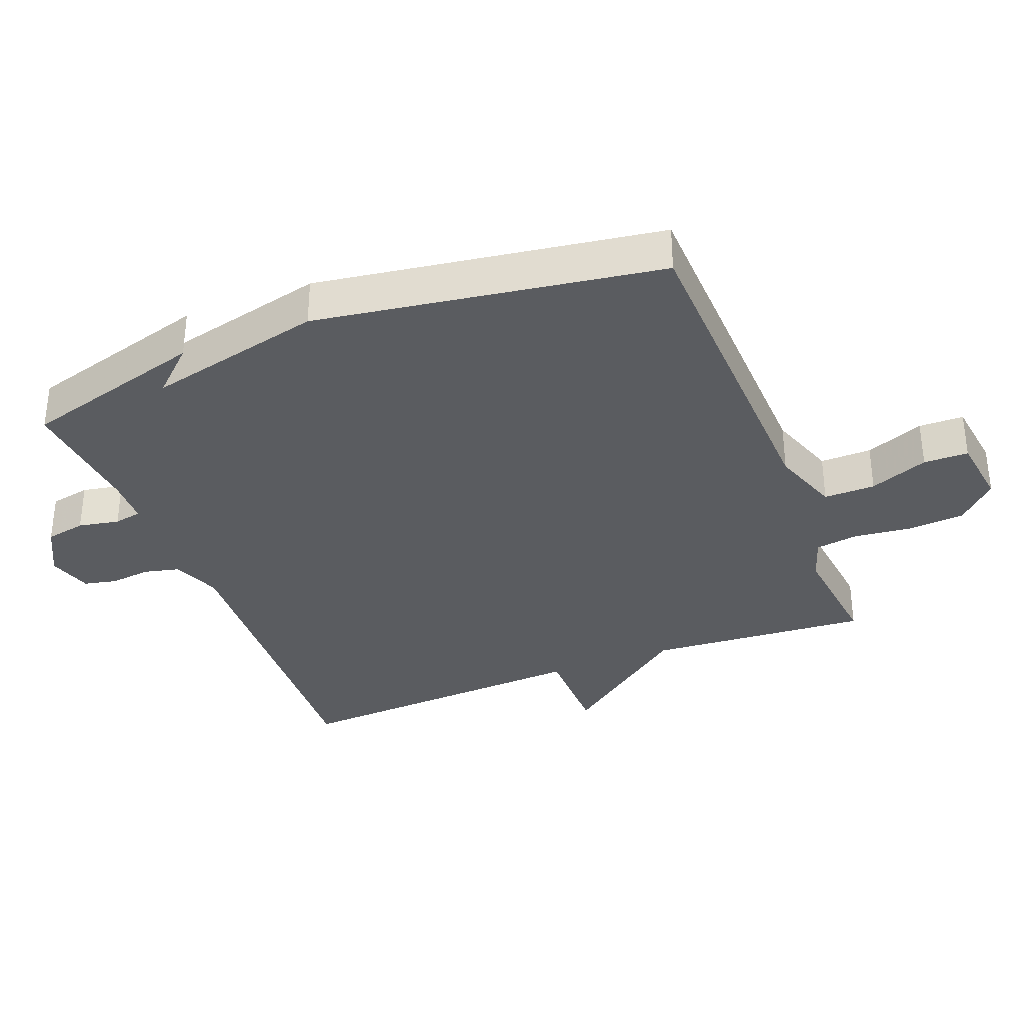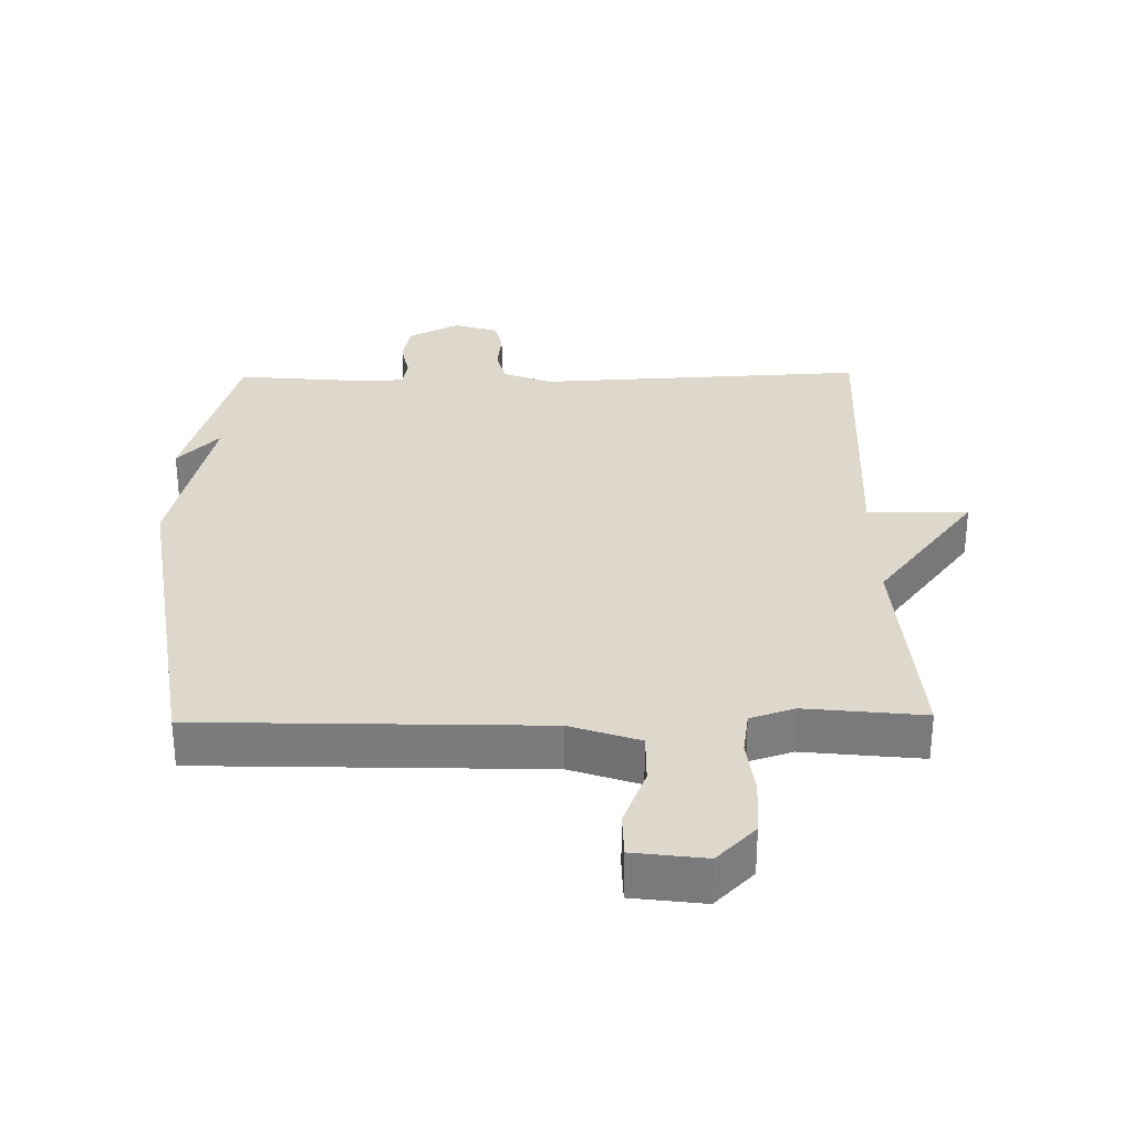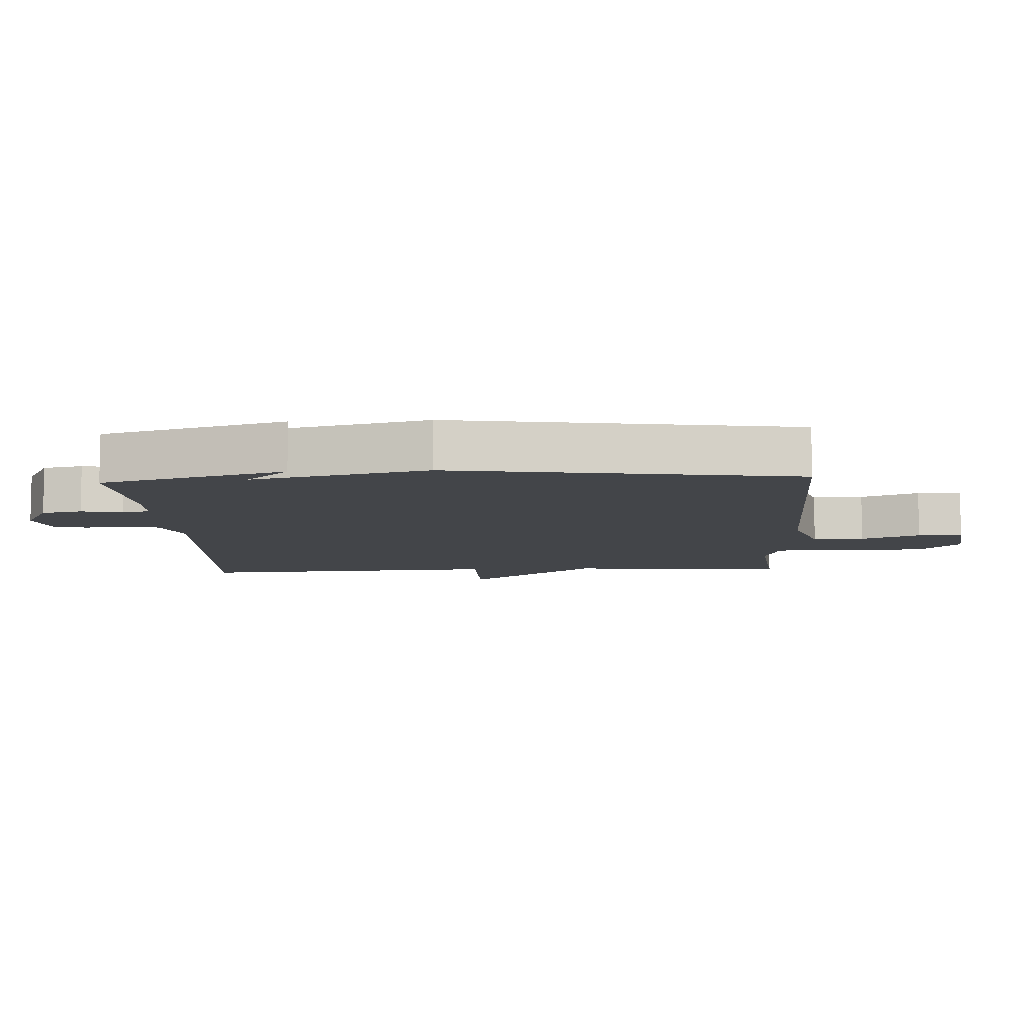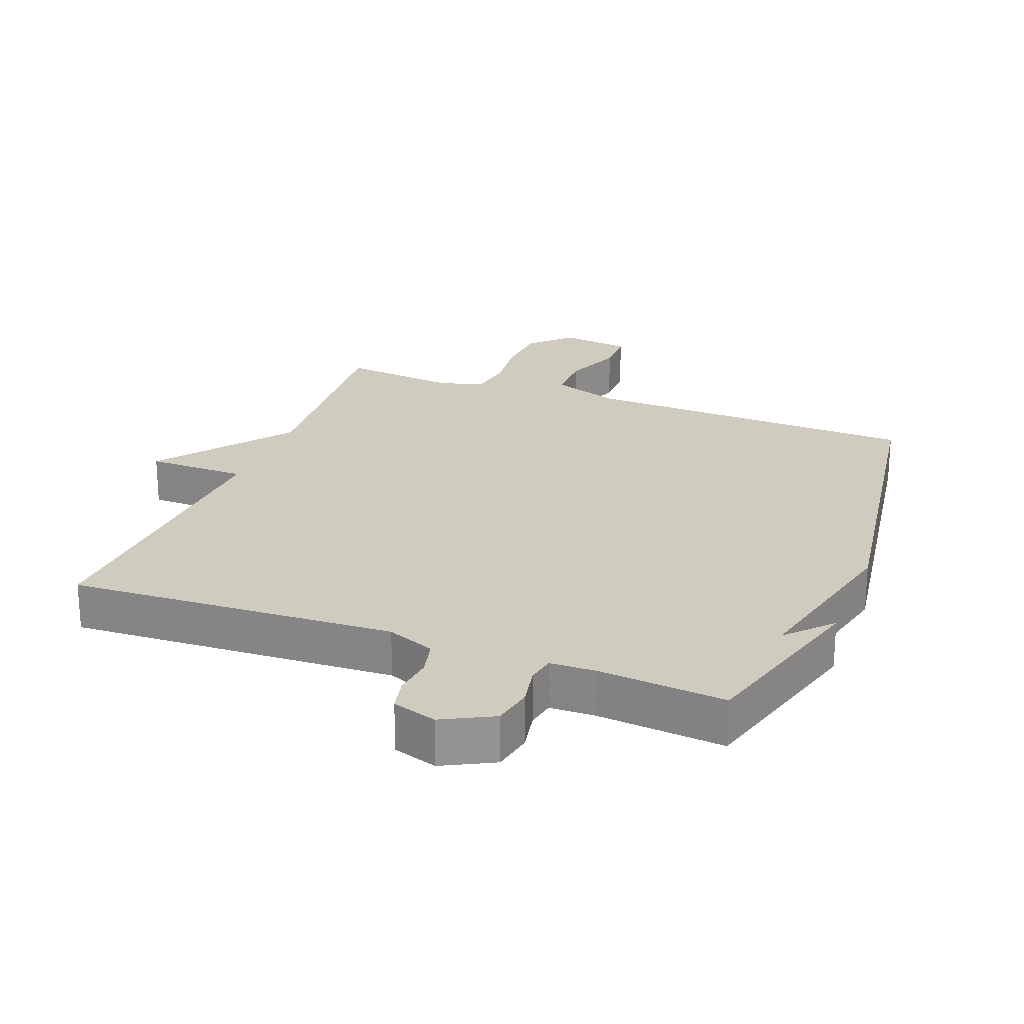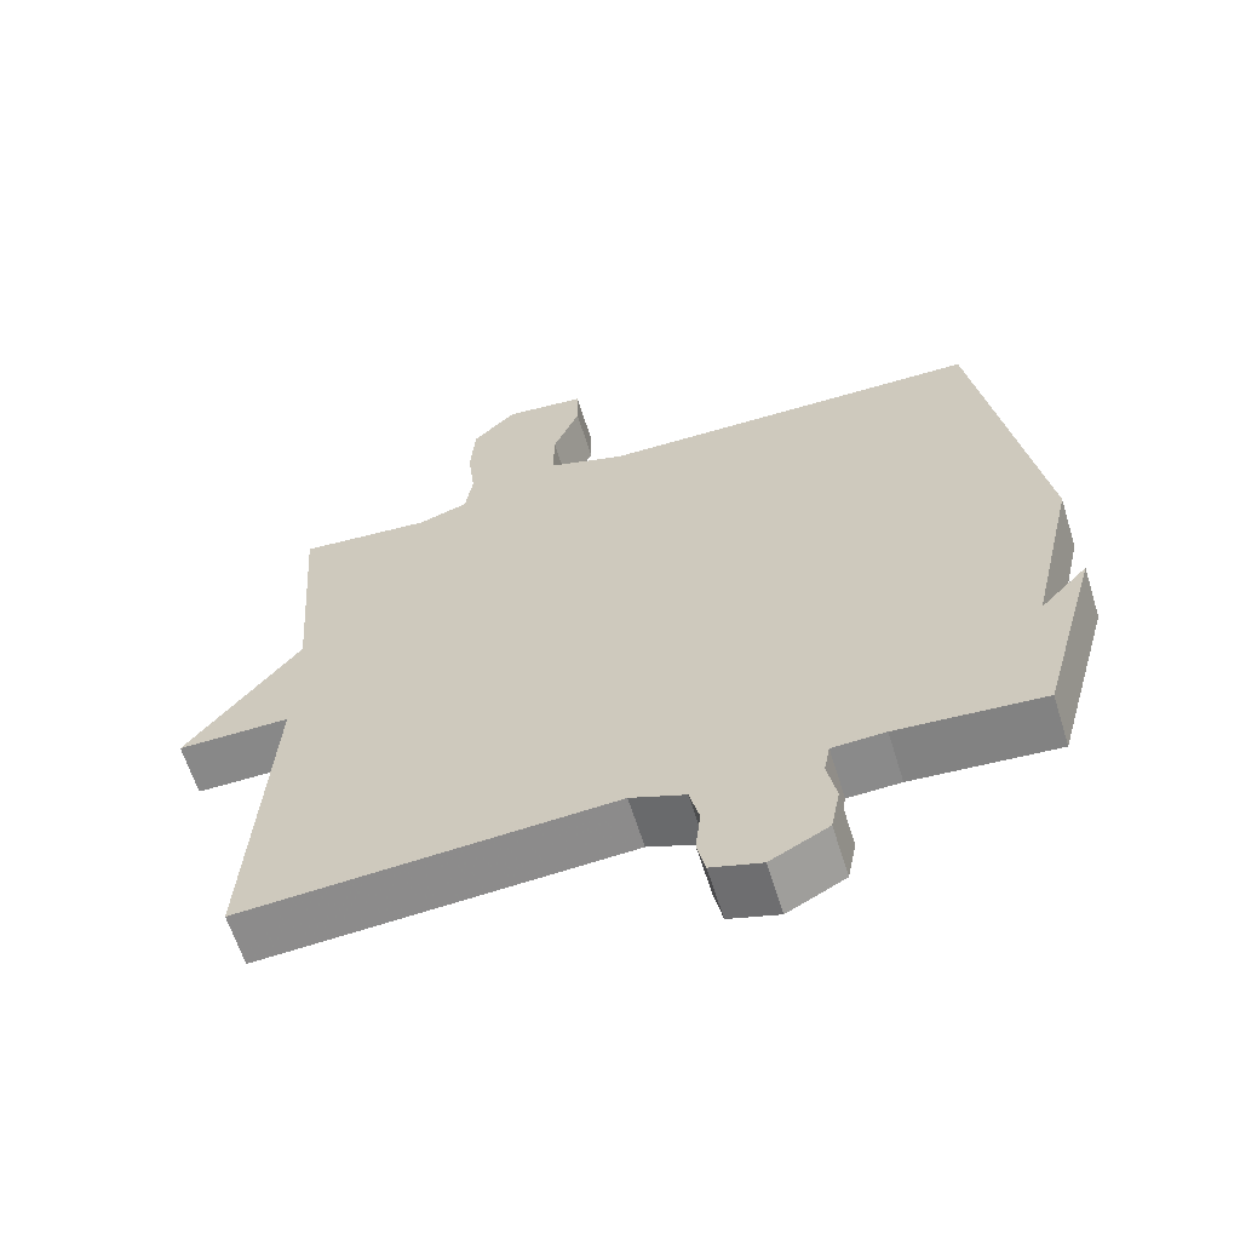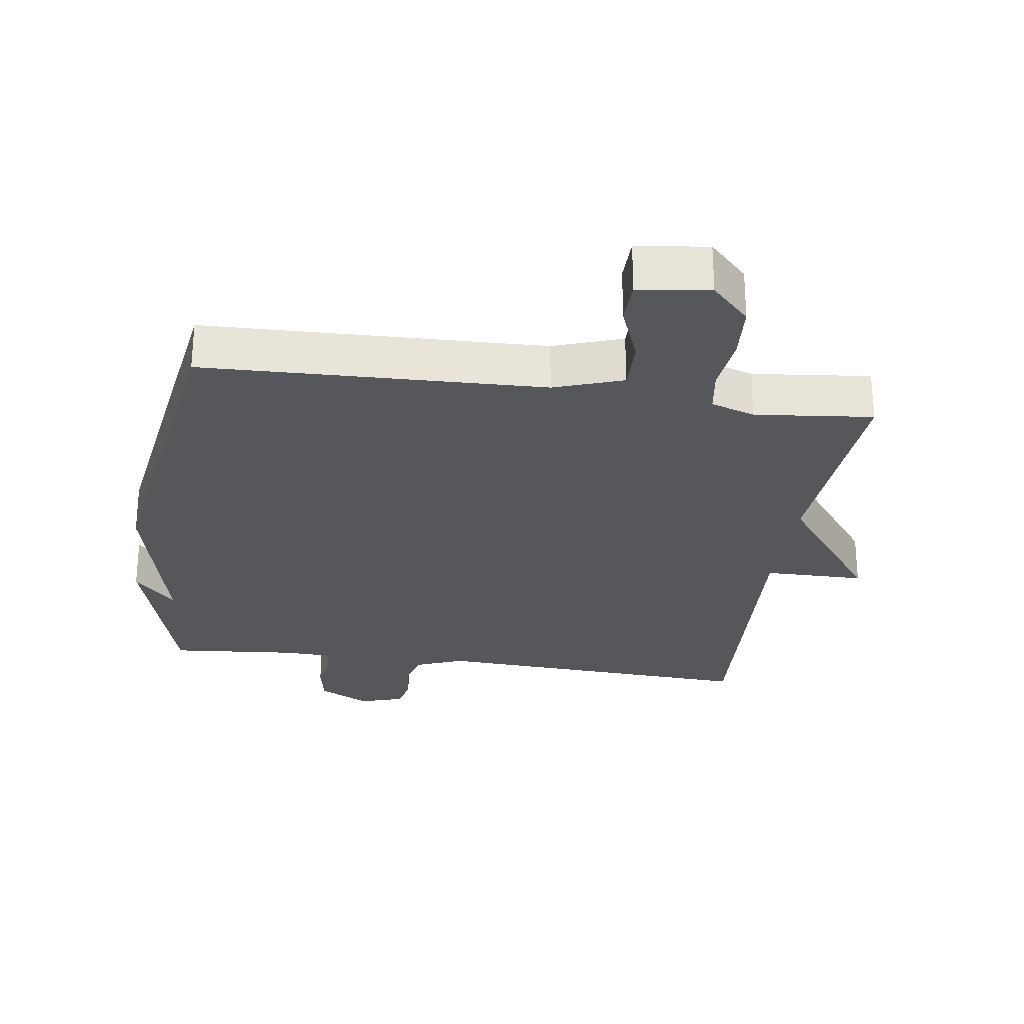
<metadata>
{"format":"obj","ext":"obj","renderer":"f3d","projection":"perspective","resolution":1024,"background":"white","views":[{"elev":-34.3,"azim":-68.6,"up":"+Y"},{"elev":31.1,"azim":-0.9,"up":"+Y"},{"elev":-8.8,"azim":-87.0,"up":"+Y"},{"elev":23.7,"azim":-159.0,"up":"+Y"},{"elev":-62.9,"azim":-162.7,"up":"+Z"},{"elev":-27.4,"azim":-8.2,"up":"+Y"}]}
</metadata>
<code>
v 0.5 0.07 -0.5
v 0.004 0.07 -0.475
v -0.069 0.07 -0.504
v -0.082 0.07 -0.558
v -0.075 0.07 -0.619
v -0.086 0.07 -0.669
v -0.153 0.07 -0.69
v -0.23 0.07 -0.65
v -0.242 0.07 -0.589
v -0.23 0.07 -0.527
v -0.238 0.07 -0.485
v -0.308 0.07 -0.483
v -0.5 0.07 -0.5
v -0.579 0.07 -0.221
v -0.516 0.07 -0.288
v -0.579 0.07 -0.021
v -0.5 0.07 0.5
v 0.014 0.07 0.516
v 0.118 0.07 0.552
v 0.117 0.07 0.63
v 0.082 0.07 0.719
v 0.083 0.07 0.787
v 0.191 0.07 0.801
v 0.249 0.07 0.742
v 0.255 0.07 0.656
v 0.245 0.07 0.569
v 0.255 0.07 0.503
v 0.322 0.07 0.481
v 0.5 0.07 0.5
v 0.475 0.07 0.164
v 0.627 0.07 -0.035
v 0.475 0.07 -0.036
v 0.5 0 -0.5
v 0.004 0 -0.475
v -0.069 0 -0.504
v -0.082 0 -0.558
v -0.075 0 -0.619
v -0.086 0 -0.669
v -0.153 0 -0.69
v -0.23 0 -0.65
v -0.242 0 -0.589
v -0.23 0 -0.527
v -0.238 0 -0.485
v -0.308 0 -0.483
v -0.5 0 -0.5
v -0.579 0 -0.221
v -0.516 0 -0.288
v -0.579 0 -0.021
v -0.5 0 0.5
v 0.014 0 0.516
v 0.118 0 0.552
v 0.117 0 0.63
v 0.082 0 0.719
v 0.083 0 0.787
v 0.191 0 0.801
v 0.249 0 0.742
v 0.255 0 0.656
v 0.245 0 0.569
v 0.255 0 0.503
v 0.322 0 0.481
v 0.5 0 0.5
v 0.475 0 0.164
v 0.627 0 -0.035
v 0.475 0 -0.036
f 30 31 32
f 28 29 30
f 27 28 30 32
f 24 25 26
f 23 24 26
f 22 23 26
f 21 22 26
f 20 21 26
f 19 20 26 27
f 32 1 2
f 27 32 2
f 19 27 2
f 18 19 2
f 18 2 3
f 17 18 3
f 16 17 3
f 15 16 3
f 8 9 10
f 7 8 10
f 6 7 10
f 5 6 10
f 4 5 10
f 4 10 11
f 15 3 4 11
f 13 14 15
f 12 13 15
f 11 12 15
f 64 63 62
f 62 61 60
f 64 62 60 59
f 58 57 56
f 58 56 55
f 58 55 54
f 58 54 53
f 58 53 52
f 59 58 52 51
f 34 33 64
f 34 64 59
f 34 59 51
f 34 51 50
f 35 34 50
f 35 50 49
f 35 49 48
f 35 48 47
f 42 41 40
f 42 40 39
f 42 39 38
f 42 38 37
f 42 37 36
f 43 42 36
f 43 36 35 47
f 47 46 45
f 47 45 44
f 47 44 43
f 1 33 34 2
f 2 34 35 3
f 3 35 36 4
f 4 36 37 5
f 5 37 38 6
f 6 38 39 7
f 7 39 40 8
f 8 40 41 9
f 9 41 42 10
f 10 42 43 11
f 11 43 44 12
f 12 44 45 13
f 13 45 46 14
f 14 46 47 15
f 15 47 48 16
f 16 48 49 17
f 17 49 50 18
f 18 50 51 19
f 19 51 52 20
f 20 52 53 21
f 21 53 54 22
f 22 54 55 23
f 23 55 56 24
f 24 56 57 25
f 25 57 58 26
f 26 58 59 27
f 27 59 60 28
f 28 60 61 29
f 29 61 62 30
f 30 62 63 31
f 31 63 64 32
f 32 64 33 1

</code>
